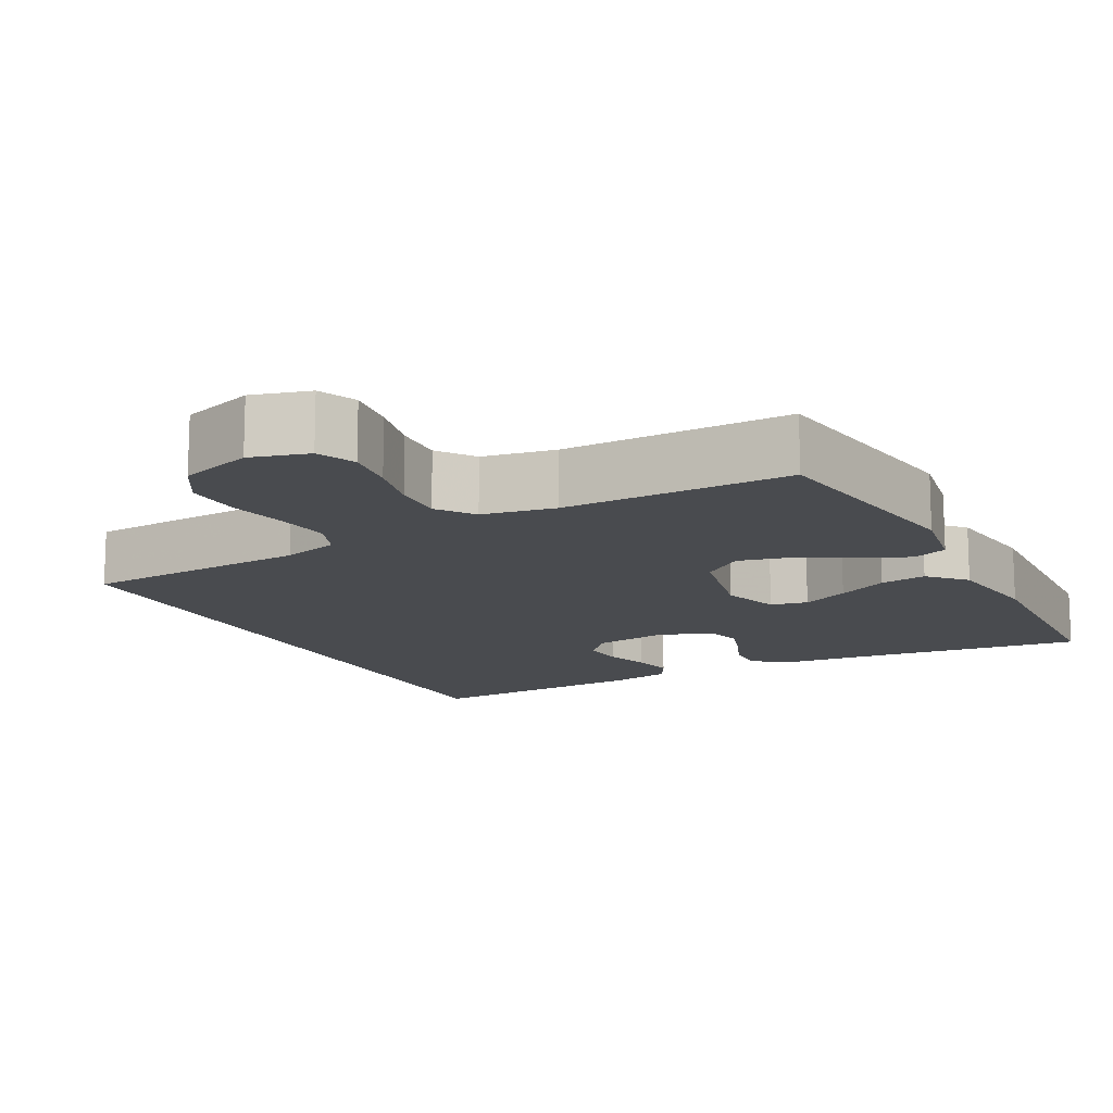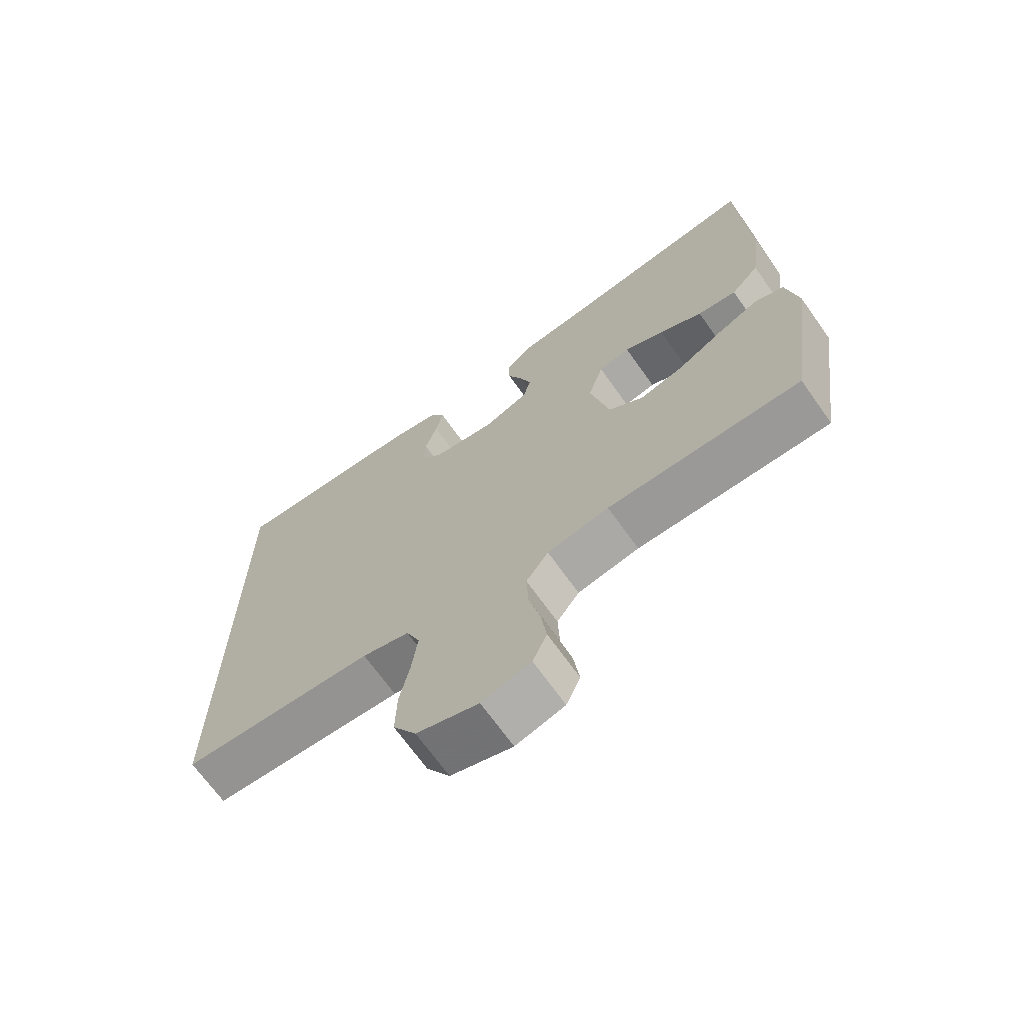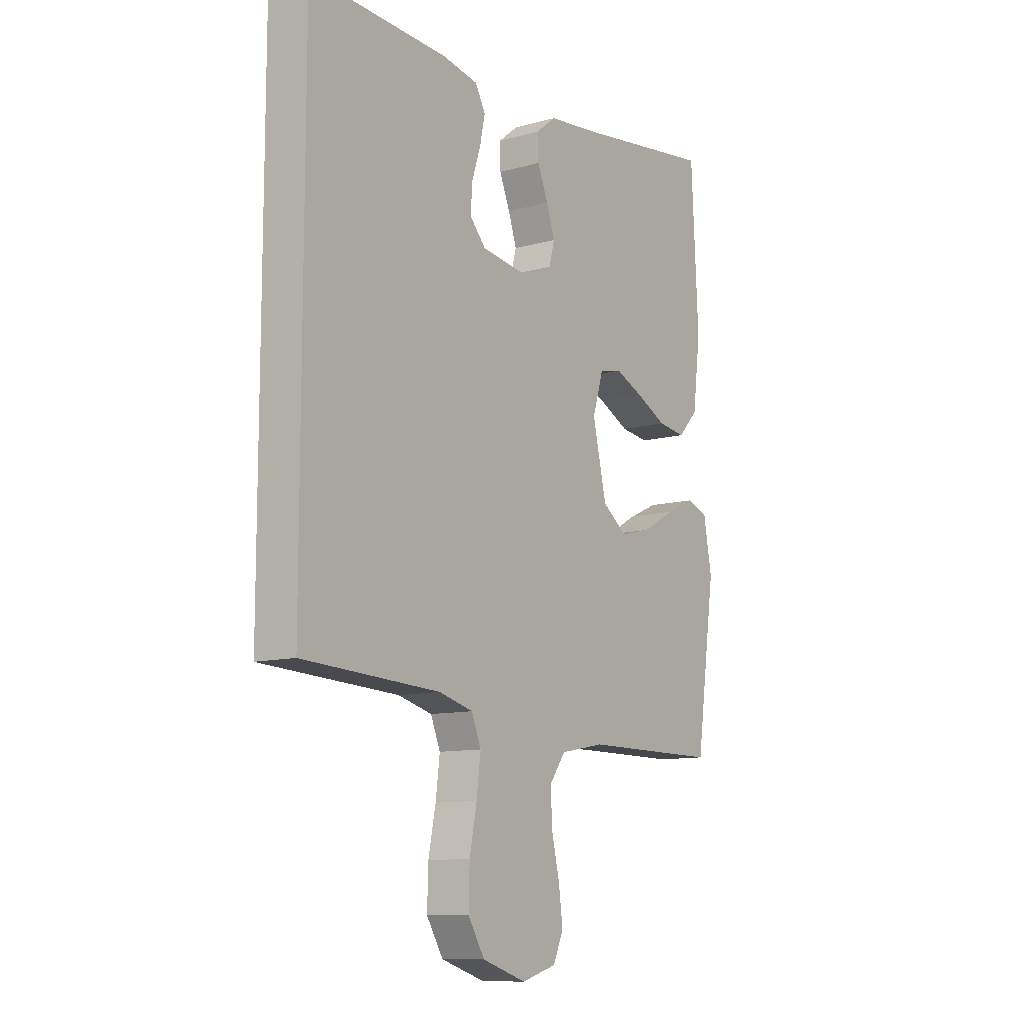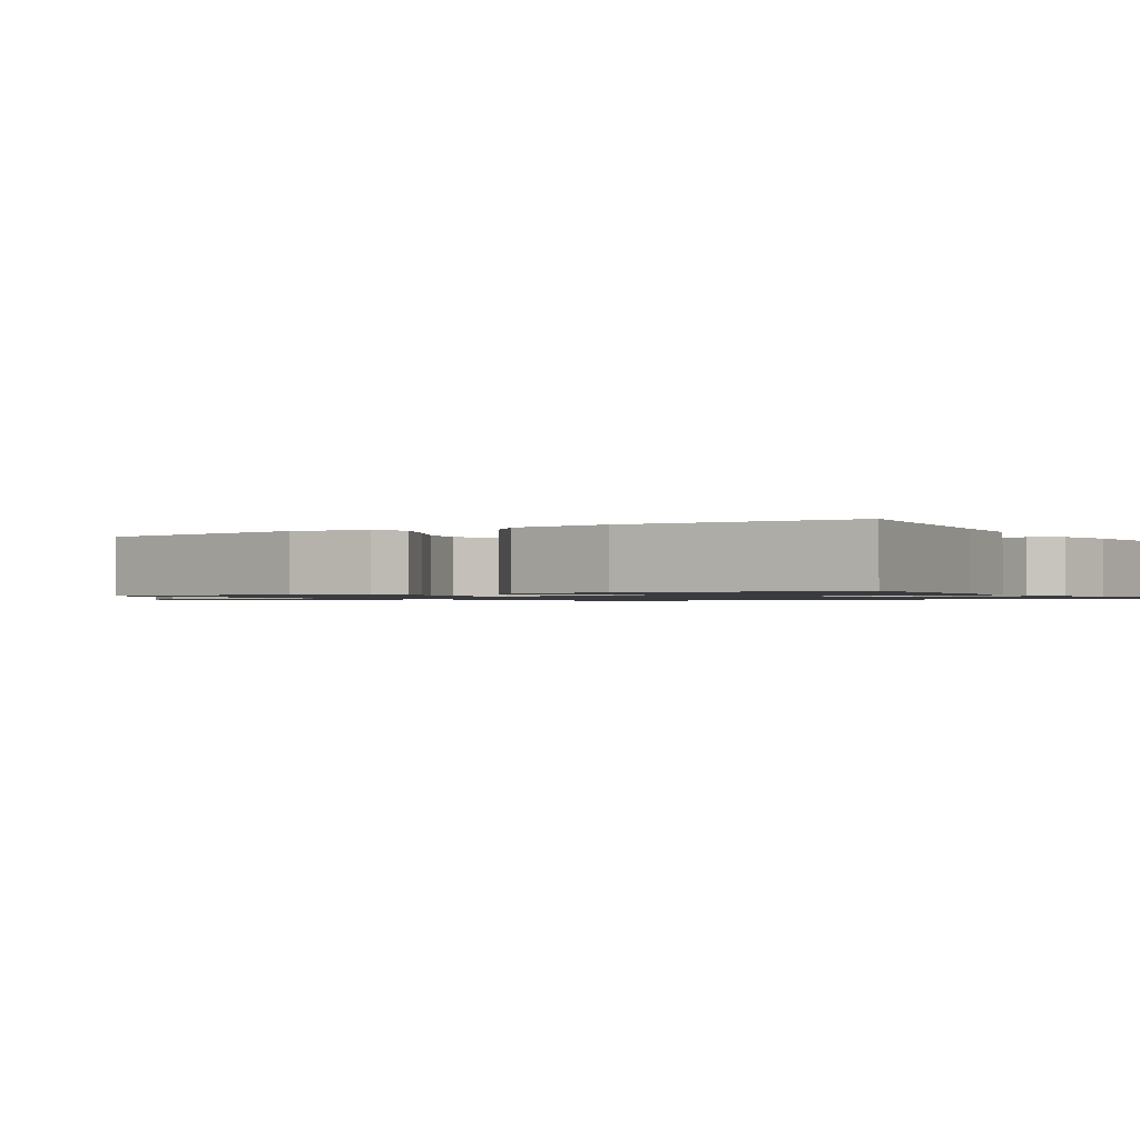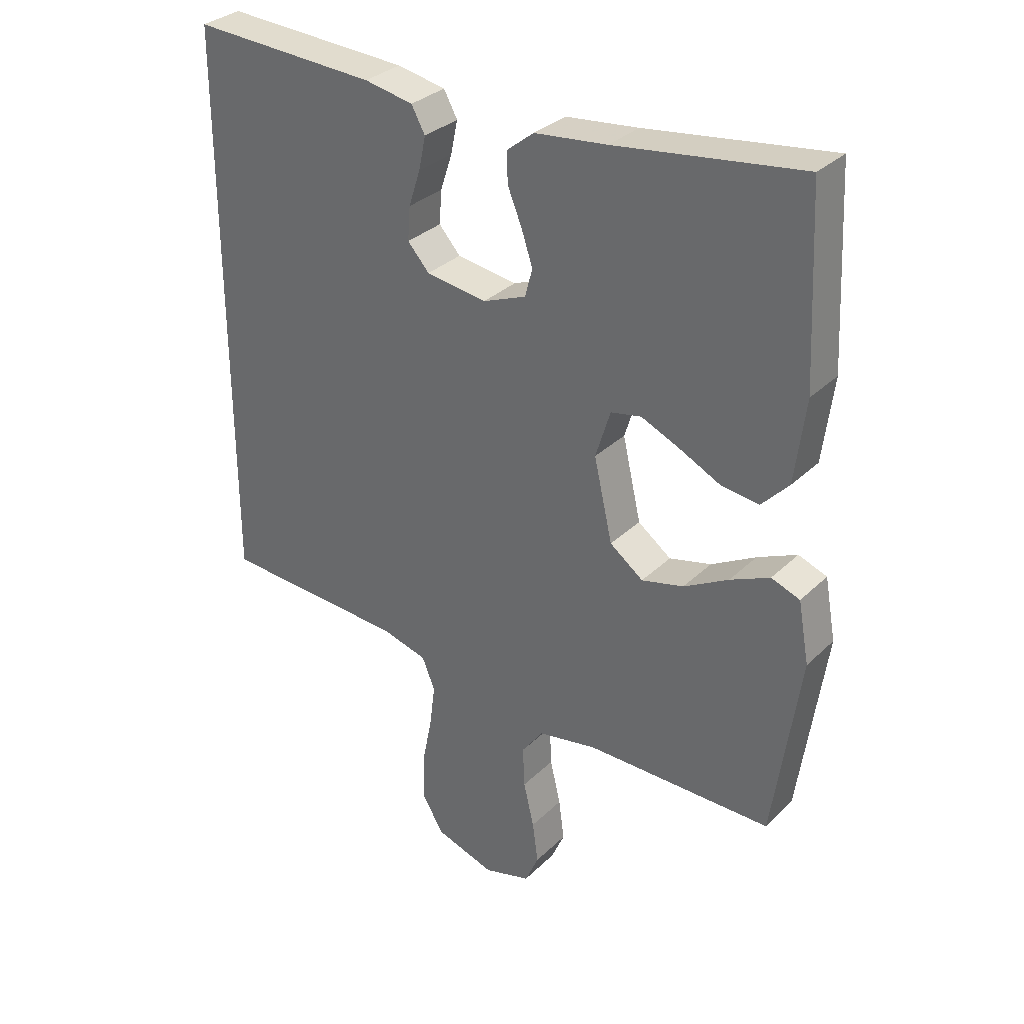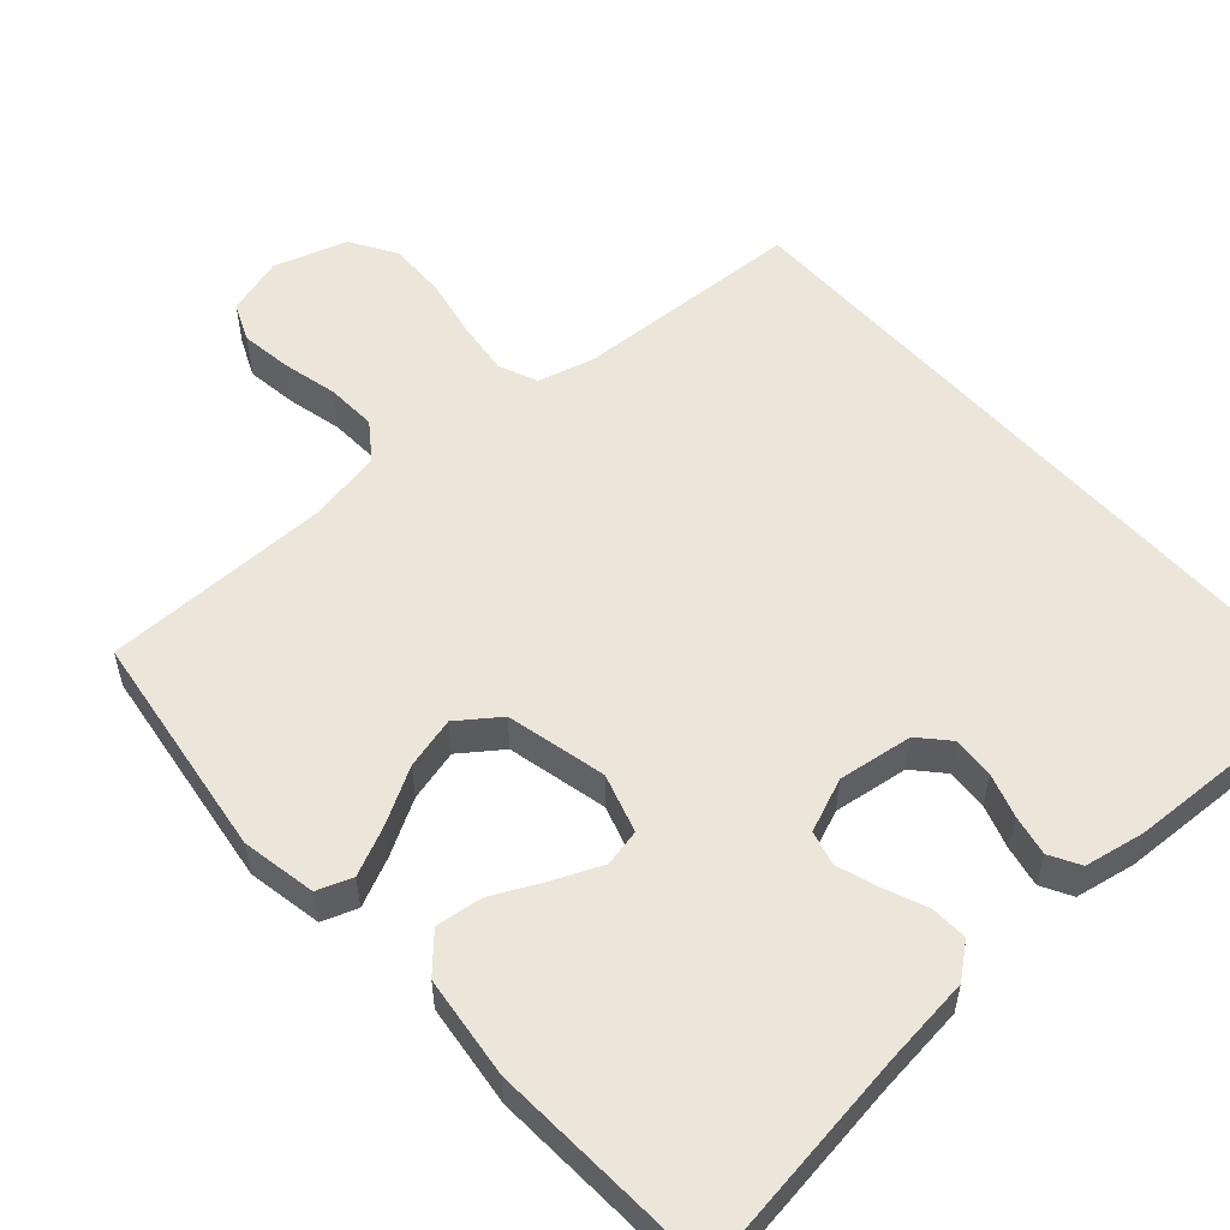
<metadata>
{"format":"obj","ext":"obj","renderer":"f3d","projection":"perspective","resolution":1024,"background":"white","views":[{"elev":-13.9,"azim":-151.9,"up":"+Y"},{"elev":-69.0,"azim":-144.6,"up":"+Z"},{"elev":-10.7,"azim":124.7,"up":"+Z"},{"elev":-1.1,"azim":-56.8,"up":"+Y"},{"elev":31.9,"azim":-142.9,"up":"+Z"},{"elev":55.4,"azim":-42.0,"up":"+Y"}]}
</metadata>
<code>
v 0.5 0.07 0.466
v 0.5 0.07 -0.441
v 0.2 0.07 -0.457
v 0.126 0.07 -0.477
v 0.105 0.07 -0.528
v 0.114 0.07 -0.599
v 0.13 0.07 -0.678
v 0.132 0.07 -0.753
v 0.096 0.07 -0.812
v 0 0.07 -0.843
v -0.076 0.07 -0.821
v -0.098 0.07 -0.771
v -0.089 0.07 -0.704
v -0.072 0.07 -0.632
v -0.069 0.07 -0.566
v -0.104 0.07 -0.518
v -0.2 0.07 -0.5
v -0.5 0.07 -0.5
v -0.543 0.07 -0.2
v -0.525 0.07 -0.102
v -0.479 0.07 -0.085
v -0.415 0.07 -0.114
v -0.343 0.07 -0.154
v -0.275 0.07 -0.171
v -0.221 0.07 -0.131
v -0.191 0.07 0
v -0.215 0.07 0.077
v -0.264 0.07 0.087
v -0.326 0.07 0.06
v -0.393 0.07 0.027
v -0.454 0.07 0.019
v -0.498 0.07 0.066
v -0.515 0.07 0.2
v -0.5 0.07 0.5
v -0.2 0.07 0.459
v -0.083 0.07 0.446
v -0.039 0.07 0.411
v -0.041 0.07 0.362
v -0.064 0.07 0.306
v -0.082 0.07 0.252
v -0.07 0.07 0.207
v 0 0.07 0.179
v 0.098 0.07 0.193
v 0.133 0.07 0.232
v 0.129 0.07 0.286
v 0.11 0.07 0.344
v 0.099 0.07 0.397
v 0.121 0.07 0.437
v 0.2 0.07 0.452
v 0.5 0 0.466
v 0.5 0 -0.441
v 0.2 0 -0.457
v 0.126 0 -0.477
v 0.105 0 -0.528
v 0.114 0 -0.599
v 0.13 0 -0.678
v 0.132 0 -0.753
v 0.096 0 -0.812
v 0 0 -0.843
v -0.076 0 -0.821
v -0.098 0 -0.771
v -0.089 0 -0.704
v -0.072 0 -0.632
v -0.069 0 -0.566
v -0.104 0 -0.518
v -0.2 0 -0.5
v -0.5 0 -0.5
v -0.543 0 -0.2
v -0.525 0 -0.102
v -0.479 0 -0.085
v -0.415 0 -0.114
v -0.343 0 -0.154
v -0.275 0 -0.171
v -0.221 0 -0.131
v -0.191 0 0
v -0.215 0 0.077
v -0.264 0 0.087
v -0.326 0 0.06
v -0.393 0 0.027
v -0.454 0 0.019
v -0.498 0 0.066
v -0.515 0 0.2
v -0.5 0 0.5
v -0.2 0 0.459
v -0.083 0 0.446
v -0.039 0 0.411
v -0.041 0 0.362
v -0.064 0 0.306
v -0.082 0 0.252
v -0.07 0 0.207
v 0 0 0.179
v 0.098 0 0.193
v 0.133 0 0.232
v 0.129 0 0.286
v 0.11 0 0.344
v 0.099 0 0.397
v 0.121 0 0.437
v 0.2 0 0.452
f 49 1 2
f 48 49 2
f 47 48 2
f 46 47 2
f 45 46 2
f 44 45 2 3
f 43 44 3 4
f 42 43 4 5
f 41 42 5 6
f 8 9 10
f 7 8 10
f 6 7 10
f 41 6 10
f 40 41 10
f 37 38 39
f 36 37 39
f 35 36 39
f 35 39 40
f 34 35 40
f 33 34 40
f 32 33 40
f 31 32 40
f 30 31 40
f 29 30 40
f 28 29 40
f 27 28 40
f 26 27 40
f 25 26 40
f 21 22 23
f 20 21 23
f 19 20 23
f 18 19 23
f 17 18 23
f 16 17 23 24
f 15 16 24 25
f 12 13 14
f 11 12 14
f 10 11 14
f 10 14 15
f 40 10 15
f 15 25 40
f 51 50 98
f 51 98 97
f 51 97 96
f 51 96 95
f 51 95 94
f 52 51 94 93
f 53 52 93 92
f 54 53 92 91
f 55 54 91 90
f 59 58 57
f 59 57 56
f 59 56 55
f 59 55 90
f 59 90 89
f 88 87 86
f 88 86 85
f 88 85 84
f 89 88 84
f 89 84 83
f 89 83 82
f 89 82 81
f 89 81 80
f 89 80 79
f 89 79 78
f 89 78 77
f 89 77 76
f 89 76 75
f 89 75 74
f 72 71 70
f 72 70 69
f 72 69 68
f 72 68 67
f 72 67 66
f 73 72 66 65
f 74 73 65 64
f 63 62 61
f 63 61 60
f 63 60 59
f 64 63 59
f 64 59 89
f 89 74 64
f 1 50 51 2
f 2 51 52 3
f 3 52 53 4
f 4 53 54 5
f 5 54 55 6
f 6 55 56 7
f 7 56 57 8
f 8 57 58 9
f 9 58 59 10
f 10 59 60 11
f 11 60 61 12
f 12 61 62 13
f 13 62 63 14
f 14 63 64 15
f 15 64 65 16
f 16 65 66 17
f 17 66 67 18
f 18 67 68 19
f 19 68 69 20
f 20 69 70 21
f 21 70 71 22
f 22 71 72 23
f 23 72 73 24
f 24 73 74 25
f 25 74 75 26
f 26 75 76 27
f 27 76 77 28
f 28 77 78 29
f 29 78 79 30
f 30 79 80 31
f 31 80 81 32
f 32 81 82 33
f 33 82 83 34
f 34 83 84 35
f 35 84 85 36
f 36 85 86 37
f 37 86 87 38
f 38 87 88 39
f 39 88 89 40
f 40 89 90 41
f 41 90 91 42
f 42 91 92 43
f 43 92 93 44
f 44 93 94 45
f 45 94 95 46
f 46 95 96 47
f 47 96 97 48
f 48 97 98 49
f 49 98 50 1

</code>
